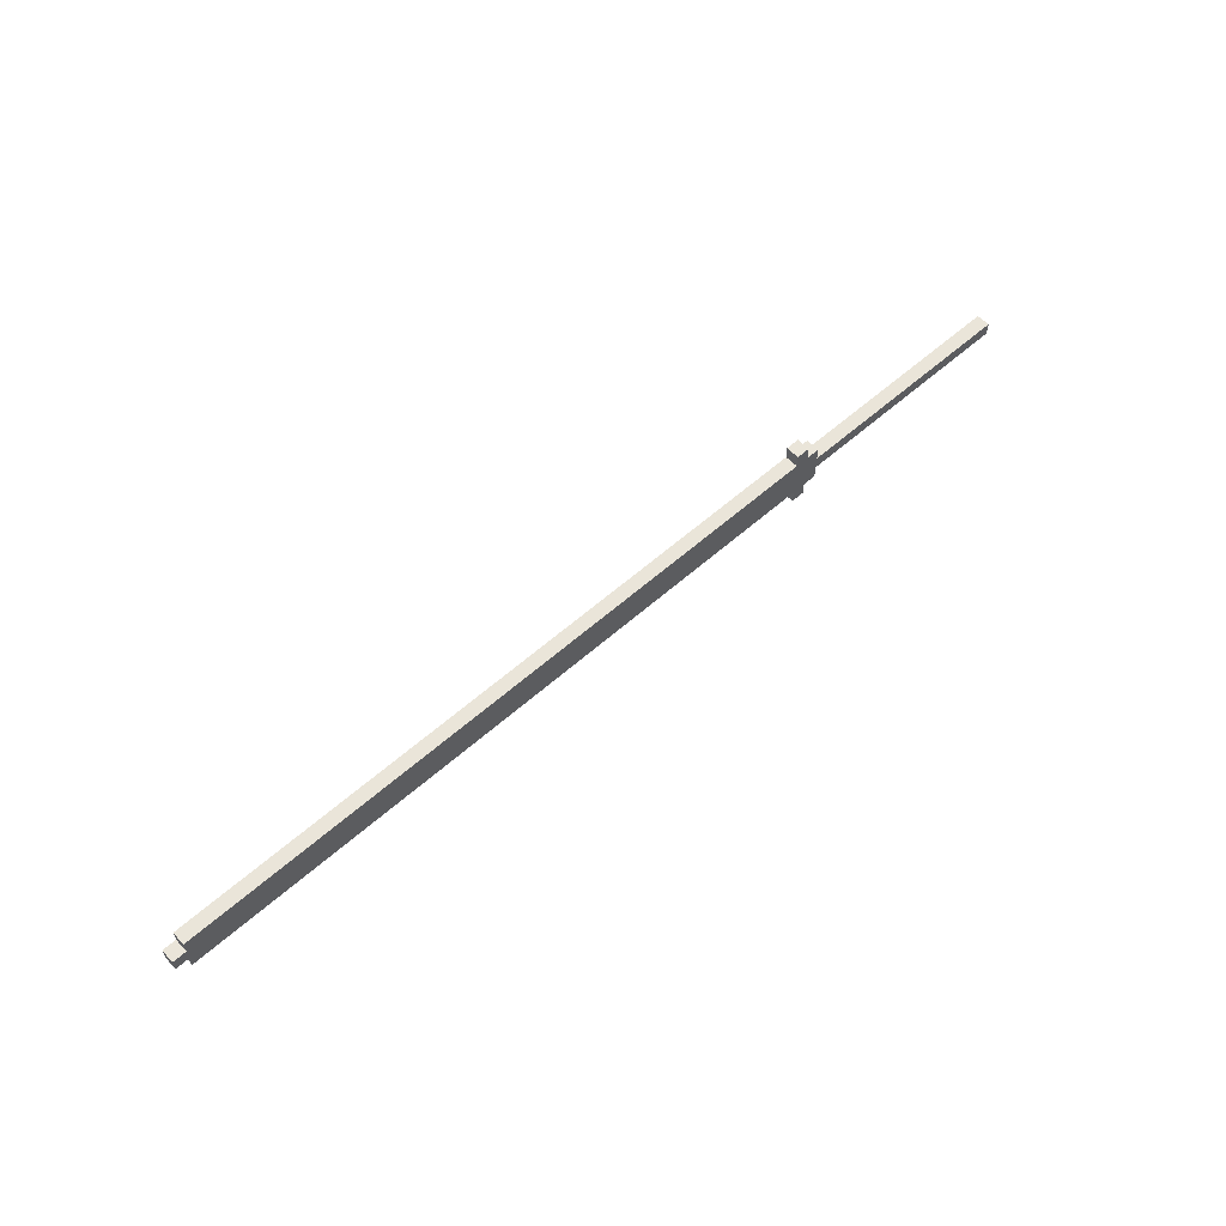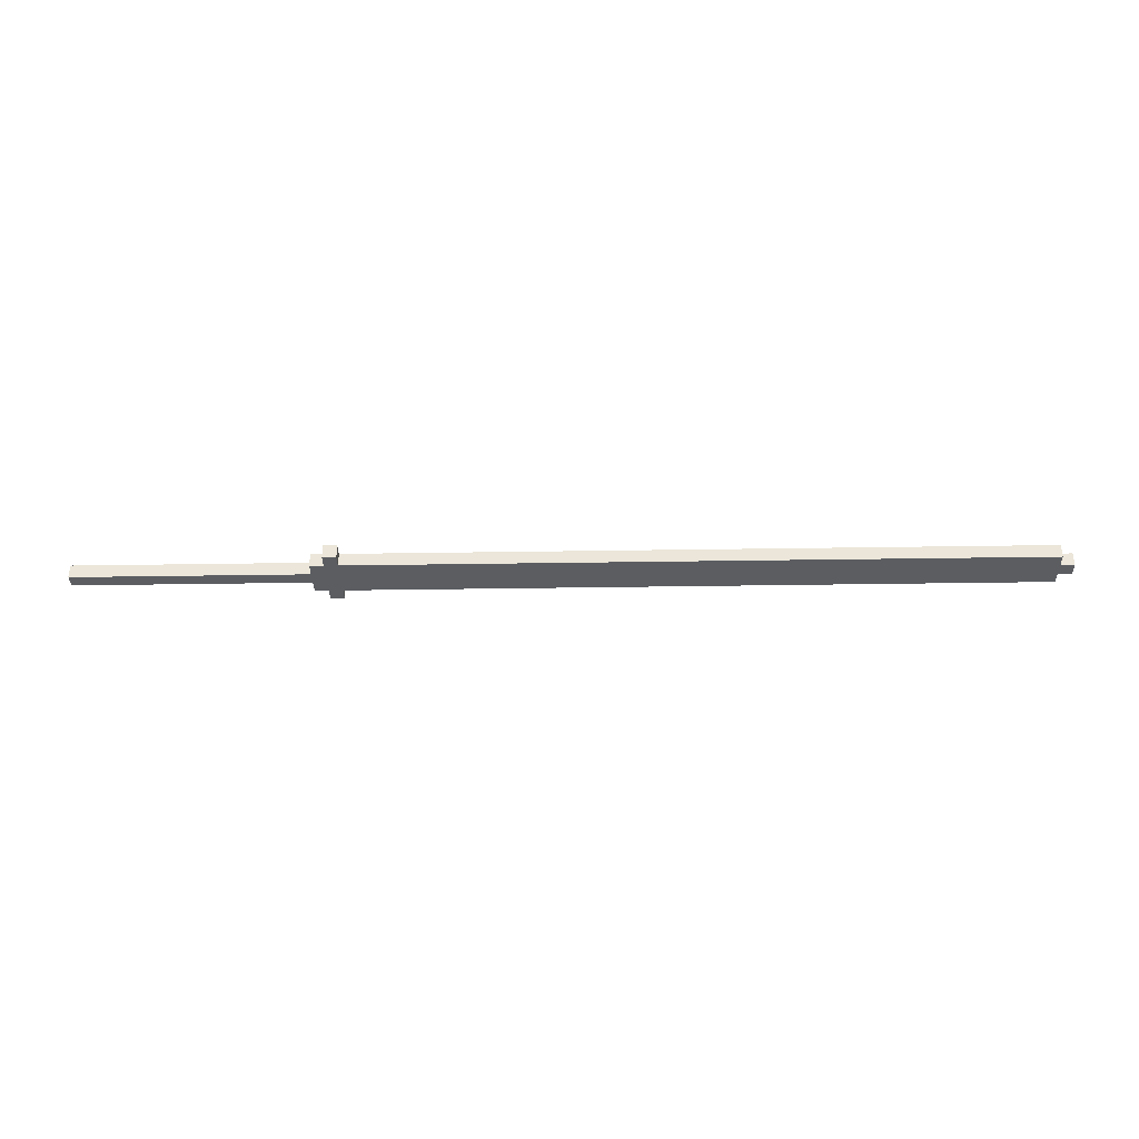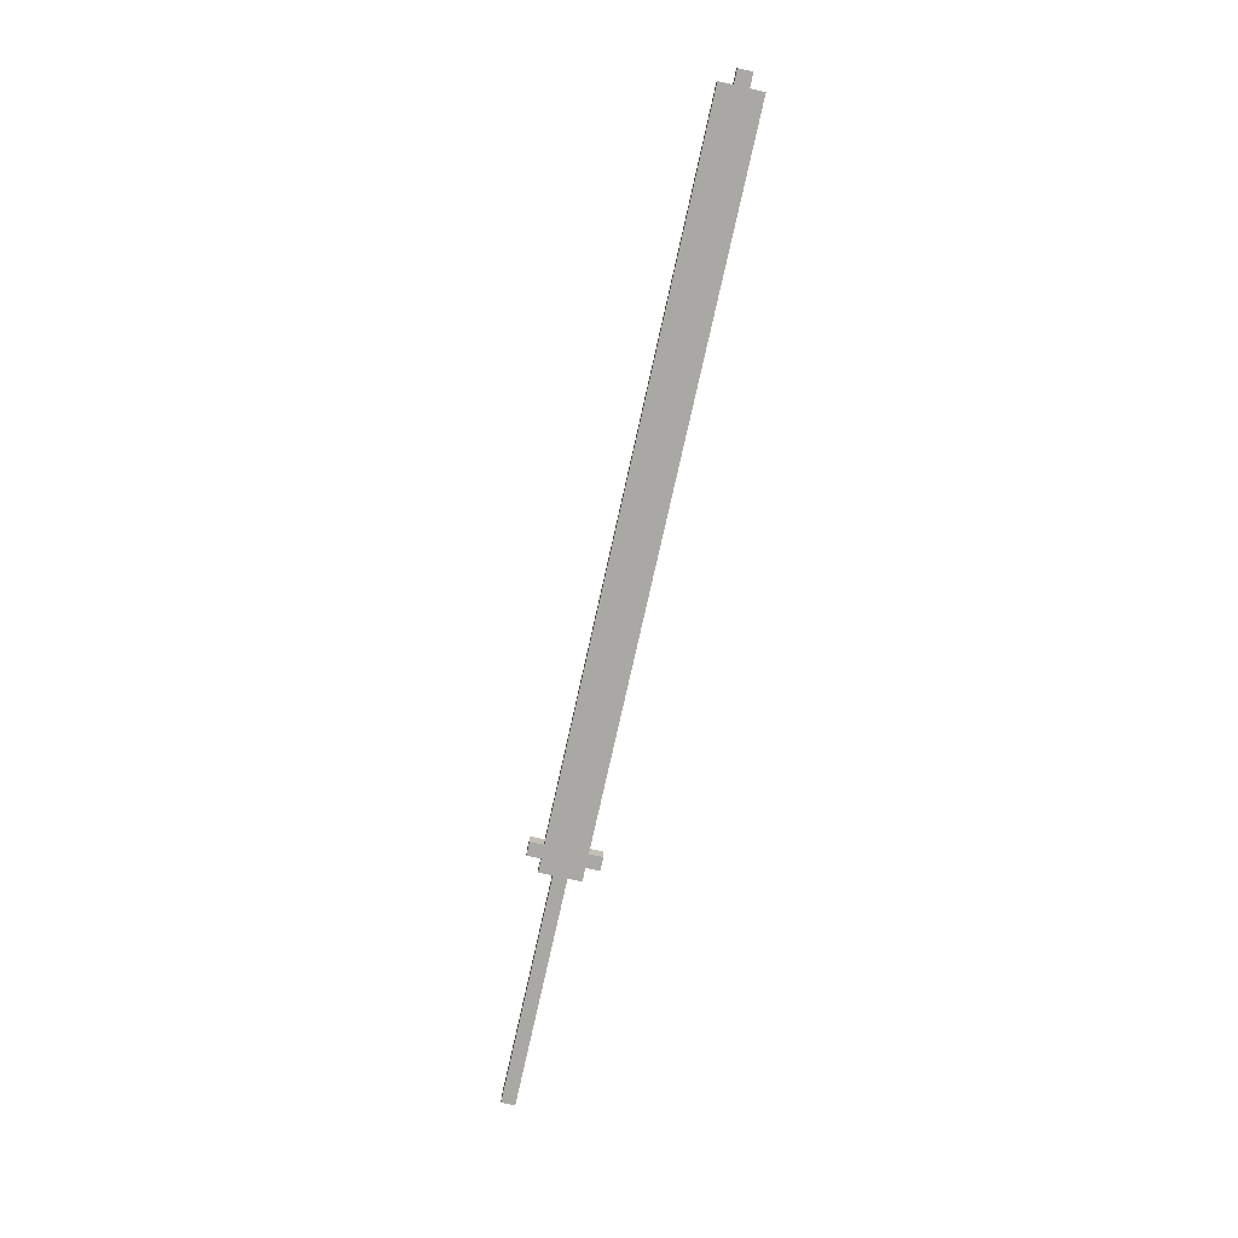
<metadata>
{"format":"obj","ext":"obj","renderer":"f3d","projection":"perspective","resolution":1024,"background":"white","views":[{"elev":58.1,"azim":137.4,"up":"+Z"},{"elev":-35.6,"azim":1.2,"up":"+Y"},{"elev":-74.9,"azim":77.5,"up":"+Y"}]}
</metadata>
<code>
o
v 6.3 0 0.1
v 6.3 0 0.2
v 6.3 0.1 0.1
v 6.3 0.1 0.2
v 6.2 0 0
v 6.2 0 0.1
v 6.2 0 0.2
v 6.2 0 0.3
v 6.2 0.1 0
v 6.2 0.1 0.1
v 6.2 0.1 0.2
v 6.2 0.1 0.3
v 1.2 0 -0.1
v 1.2 0 0
v 1.2 0 0.3
v 1.2 0 0.4
v 1.2 0.1 -0.1
v 1.2 0.1 0
v 1.2 0.1 0.3
v 1.2 0.1 0.4
v 1.1 0 -0.1
v 1.1 0 0
v 1.1 0 0.3
v 1.1 0 0.4
v 1.1 0.1 -0.1
v 1.1 0.1 0
v 1.1 0.1 0.3
v 1.1 0.1 0.4
v 1 0 0
v 1 0 0.1
v 1 0 0.2
v 1 0 0.3
v 1 0.1 0
v 1 0.1 0.1
v 1 0.1 0.2
v 1 0.1 0.3
v -0.7 0 0.1
v -0.7 0 0.2
v -0.7 0.1 0.1
v -0.7 0.1 0.2
v 1.2 0 -0.1
v 1.2 0.1 -0.1
v 1.1 0 -0.1
v 1.1 0.1 -0.1
v 6.2 0 0
v 6.2 0.1 0
v 1.2 0 0
v 1.2 0.1 0
v 1.1 0 0
v 1.1 0.1 0
v 1 0 0
v 1 0.1 0
v 6.3 0 0.1
v 6.3 0.1 0.1
v 6.2 0 0.1
v 6.2 0.1 0.1
v 1 0 0.1
v 1 0.1 0.1
v -0.7 0 0.1
v -0.7 0.1 0.1
v 6.3 0 0.2
v 6.3 0.1 0.2
v 6.2 0 0.2
v 6.2 0.1 0.2
v 1 0 0.2
v 1 0.1 0.2
v -0.7 0 0.2
v -0.7 0.1 0.2
v 6.2 0 0.3
v 6.2 0.1 0.3
v 1.2 0 0.3
v 1.2 0.1 0.3
v 1.1 0 0.3
v 1.1 0.1 0.3
v 1 0 0.3
v 1 0.1 0.3
v 1.2 0 0.4
v 1.2 0.1 0.4
v 1.1 0 0.4
v 1.1 0.1 0.4
v 1.2 0 -0.1
v 1.1 0 -0.1
v 6.2 0 0
v 1.2 0 0
v 1.1 0 0
v 1 0 0
v 6.3 0 0.1
v 6.2 0 0.1
v 1.2 0 0.1
v 1.1 0 0.1
v 1 0 0.1
v -0.7 0 0.1
v 6.3 0 0.2
v 6.2 0 0.2
v 1.2 0 0.2
v 1.1 0 0.2
v 1 0 0.2
v -0.7 0 0.2
v 6.2 0 0.3
v 1.2 0 0.3
v 1.1 0 0.3
v 1 0 0.3
v 1.2 0 0.4
v 1.1 0 0.4
v 1.2 0.1 -0.1
v 1.1 0.1 -0.1
v 6.2 0.1 0
v 1.2 0.1 0
v 1.1 0.1 0
v 1 0.1 0
v 6.3 0.1 0.1
v 6.2 0.1 0.1
v 1.2 0.1 0.1
v 1.1 0.1 0.1
v 1 0.1 0.1
v -0.7 0.1 0.1
v 6.3 0.1 0.2
v 6.2 0.1 0.2
v 1.2 0.1 0.2
v 1.1 0.1 0.2
v 1 0.1 0.2
v -0.7 0.1 0.2
v 6.2 0.1 0.3
v 1.2 0.1 0.3
v 1.1 0.1 0.3
v 1 0.1 0.3
v 1.2 0.1 0.4
v 1.1 0.1 0.4
f 3 2 1
f 4 2 3
f 9 6 5
f 10 6 9
f 11 8 7
f 12 8 11
f 17 14 13
f 18 14 17
f 19 16 15
f 20 16 19
f 21 22 25
f 25 22 26
f 23 24 27
f 27 24 28
f 29 30 33
f 33 30 34
f 31 32 35
f 35 32 36
f 37 38 39
f 39 38 40
f 43 42 41
f 44 42 43
f 47 46 45
f 48 46 47
f 51 50 49
f 52 50 51
f 55 54 53
f 56 54 55
f 59 58 57
f 60 58 59
f 61 62 63
f 63 62 64
f 65 66 67
f 67 66 68
f 69 70 71
f 71 70 72
f 73 74 75
f 75 74 76
f 77 78 79
f 79 78 80
f 84 82 81
f 85 82 84
f 88 84 83
f 89 86 85
f 89 85 84
f 89 84 88
f 90 86 89
f 91 86 90
f 93 88 87
f 93 89 88
f 93 90 89
f 94 90 93
f 95 90 94
f 96 91 90
f 96 90 95
f 97 92 91
f 97 91 96
f 98 92 97
f 99 95 94
f 100 96 95
f 100 95 99
f 100 97 96
f 101 97 100
f 102 97 101
f 103 101 100
f 104 101 103
f 105 106 108
f 108 106 109
f 107 108 112
f 109 110 113
f 108 109 113
f 112 108 113
f 113 110 114
f 114 110 115
f 111 112 117
f 112 113 117
f 113 114 117
f 117 114 118
f 118 114 119
f 114 115 120
f 119 114 120
f 115 116 121
f 120 115 121
f 121 116 122
f 118 119 123
f 119 120 124
f 123 119 124
f 120 121 124
f 124 121 125
f 125 121 126
f 124 125 127
f 127 125 128

</code>
